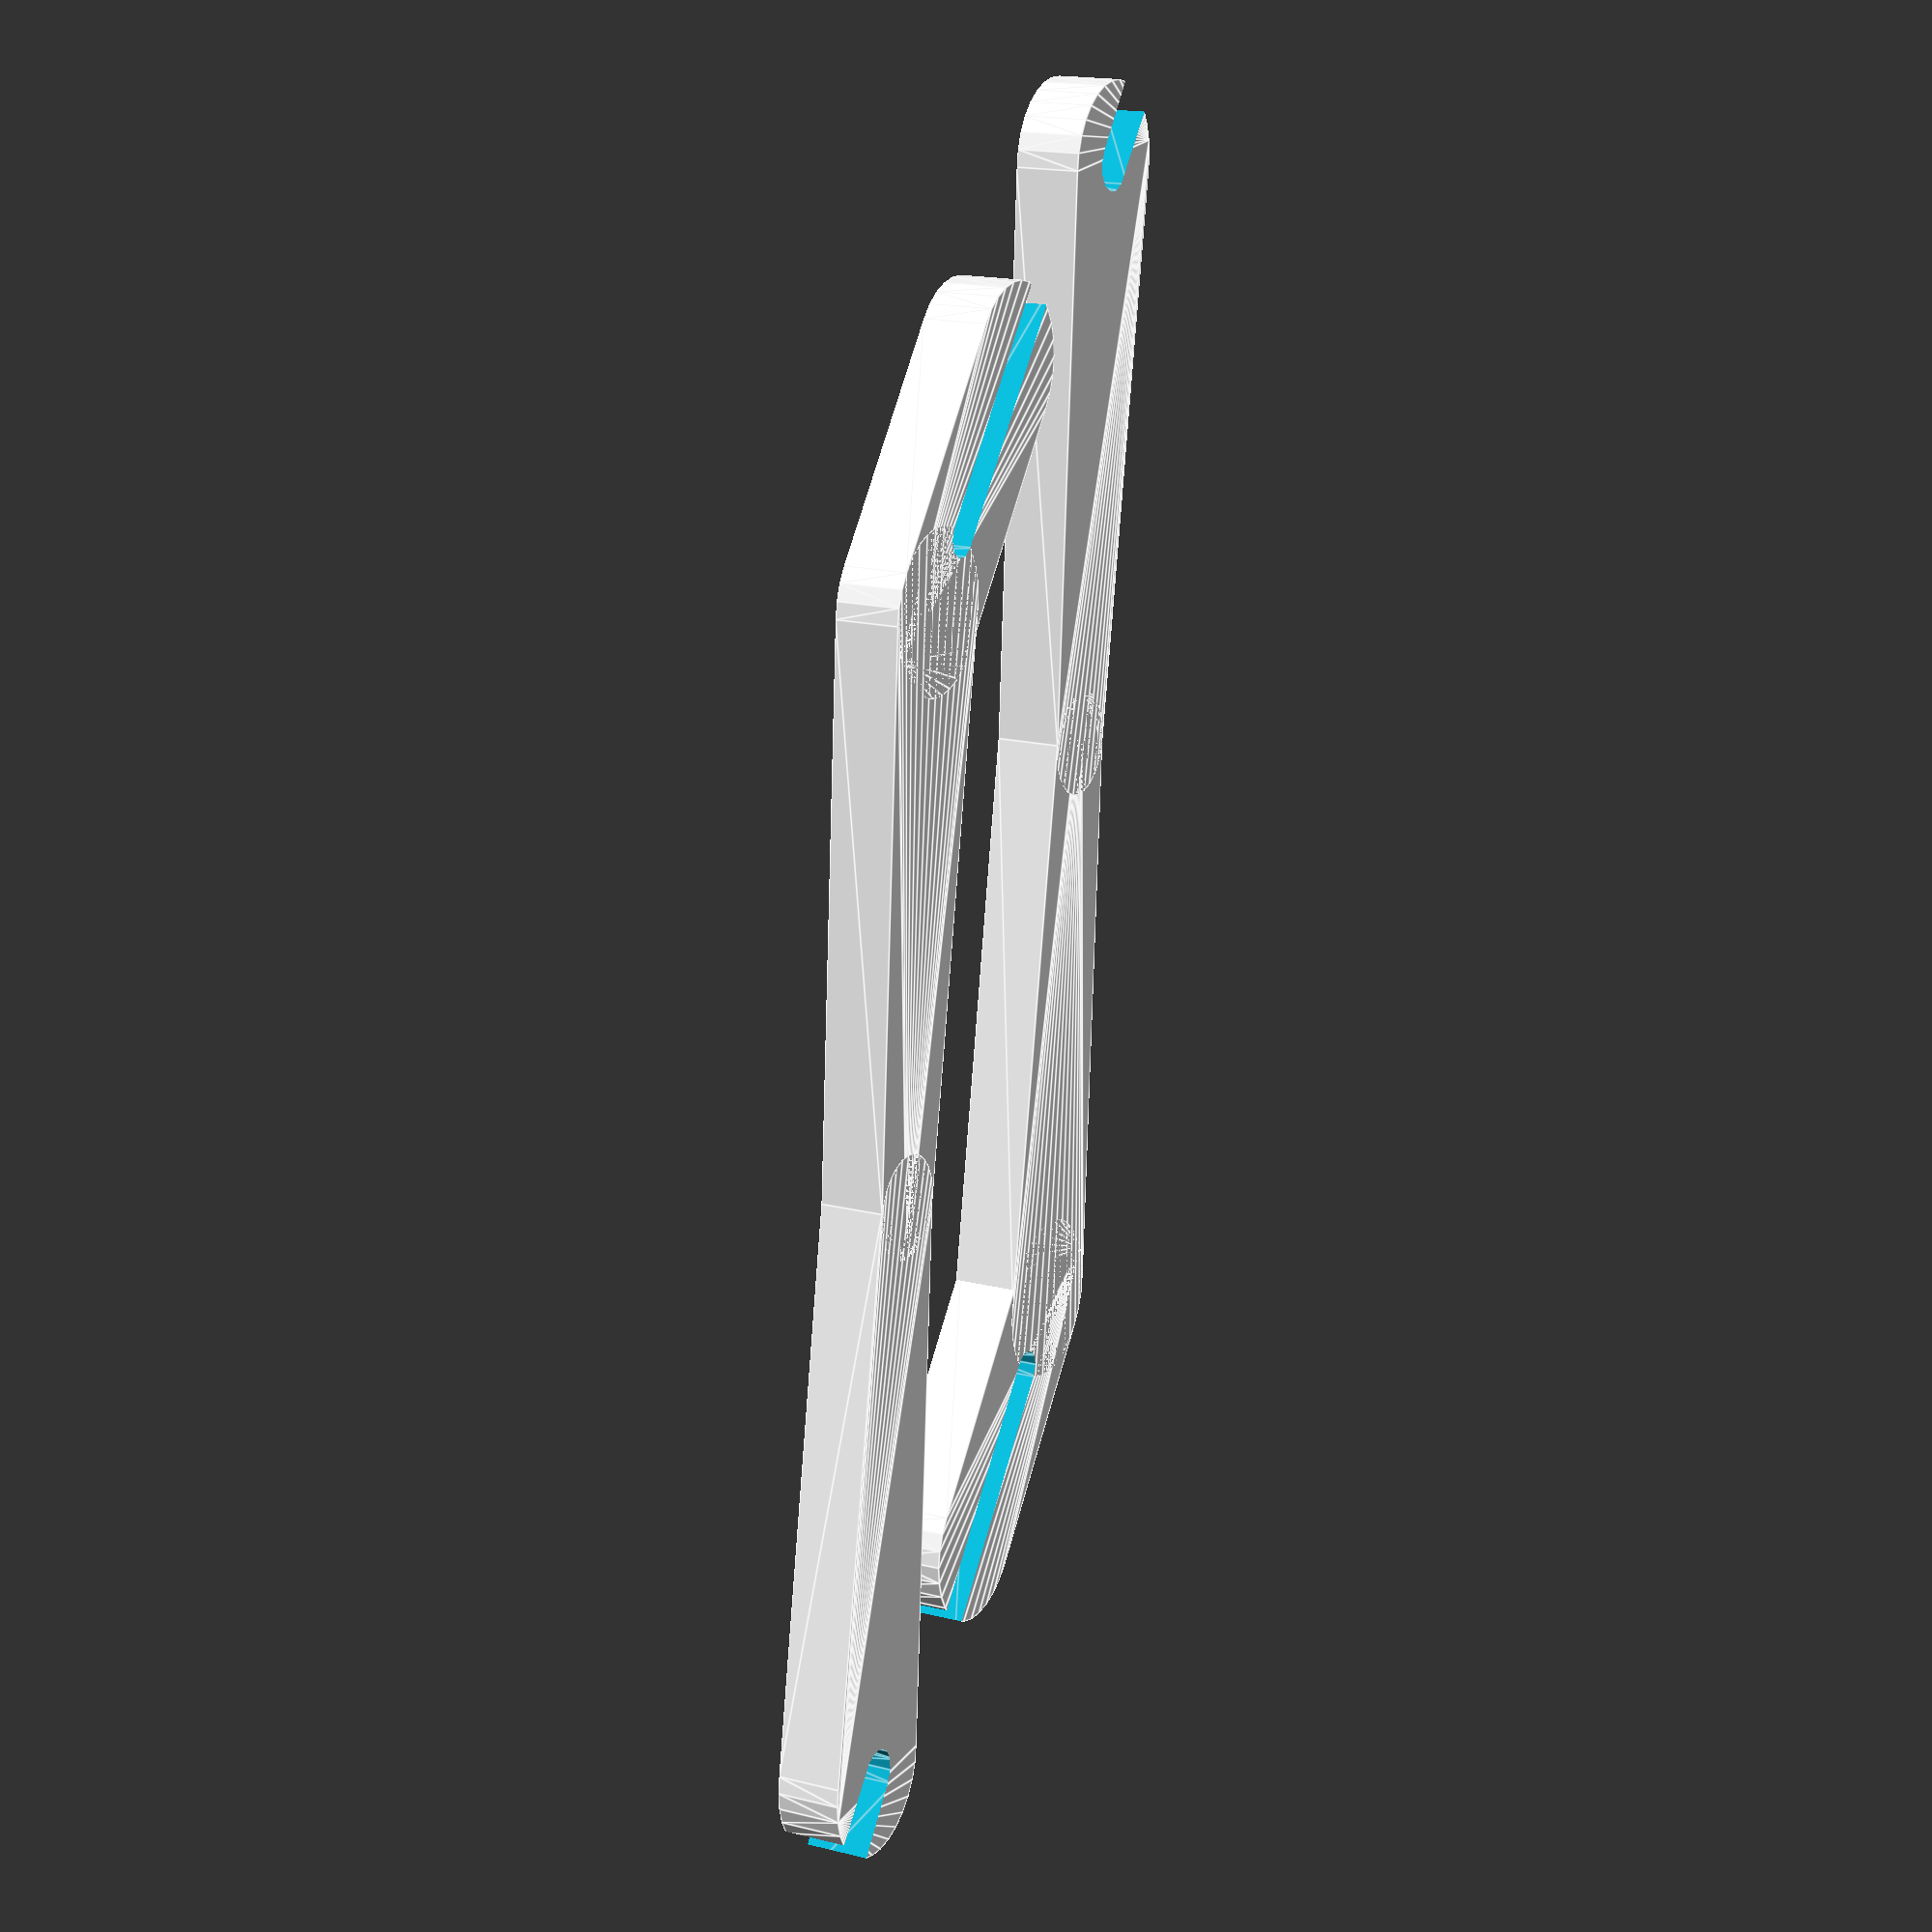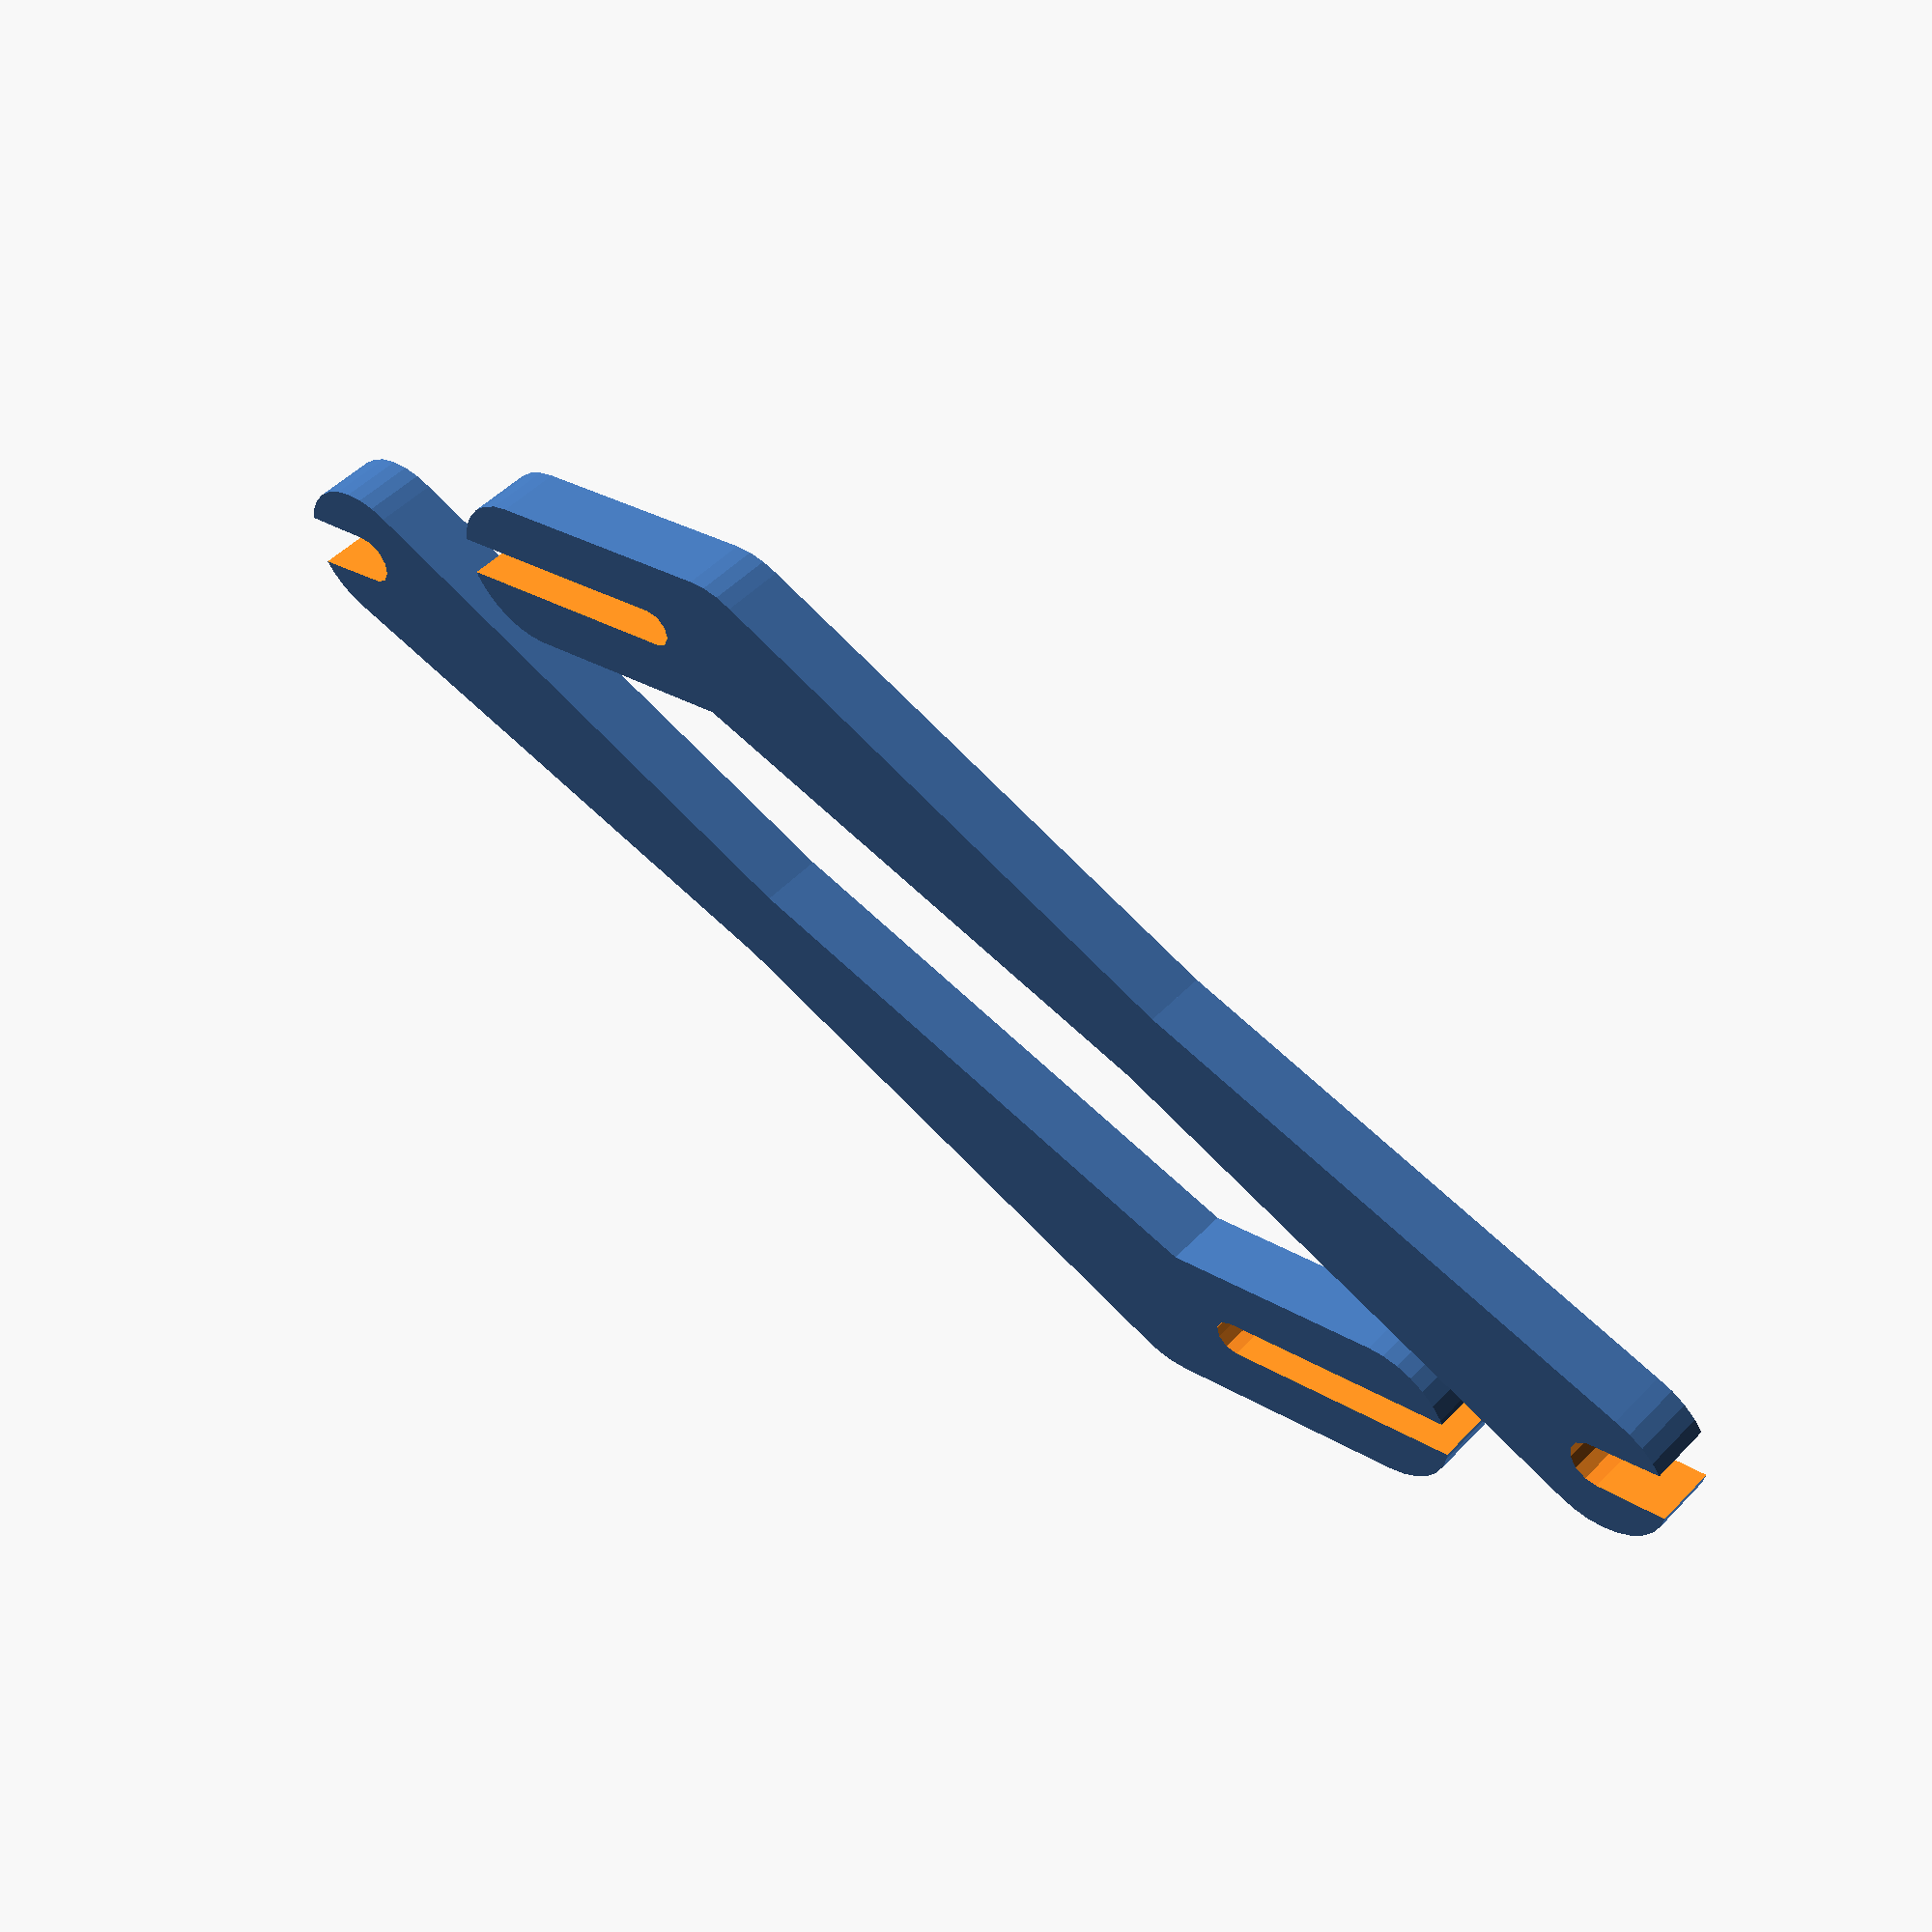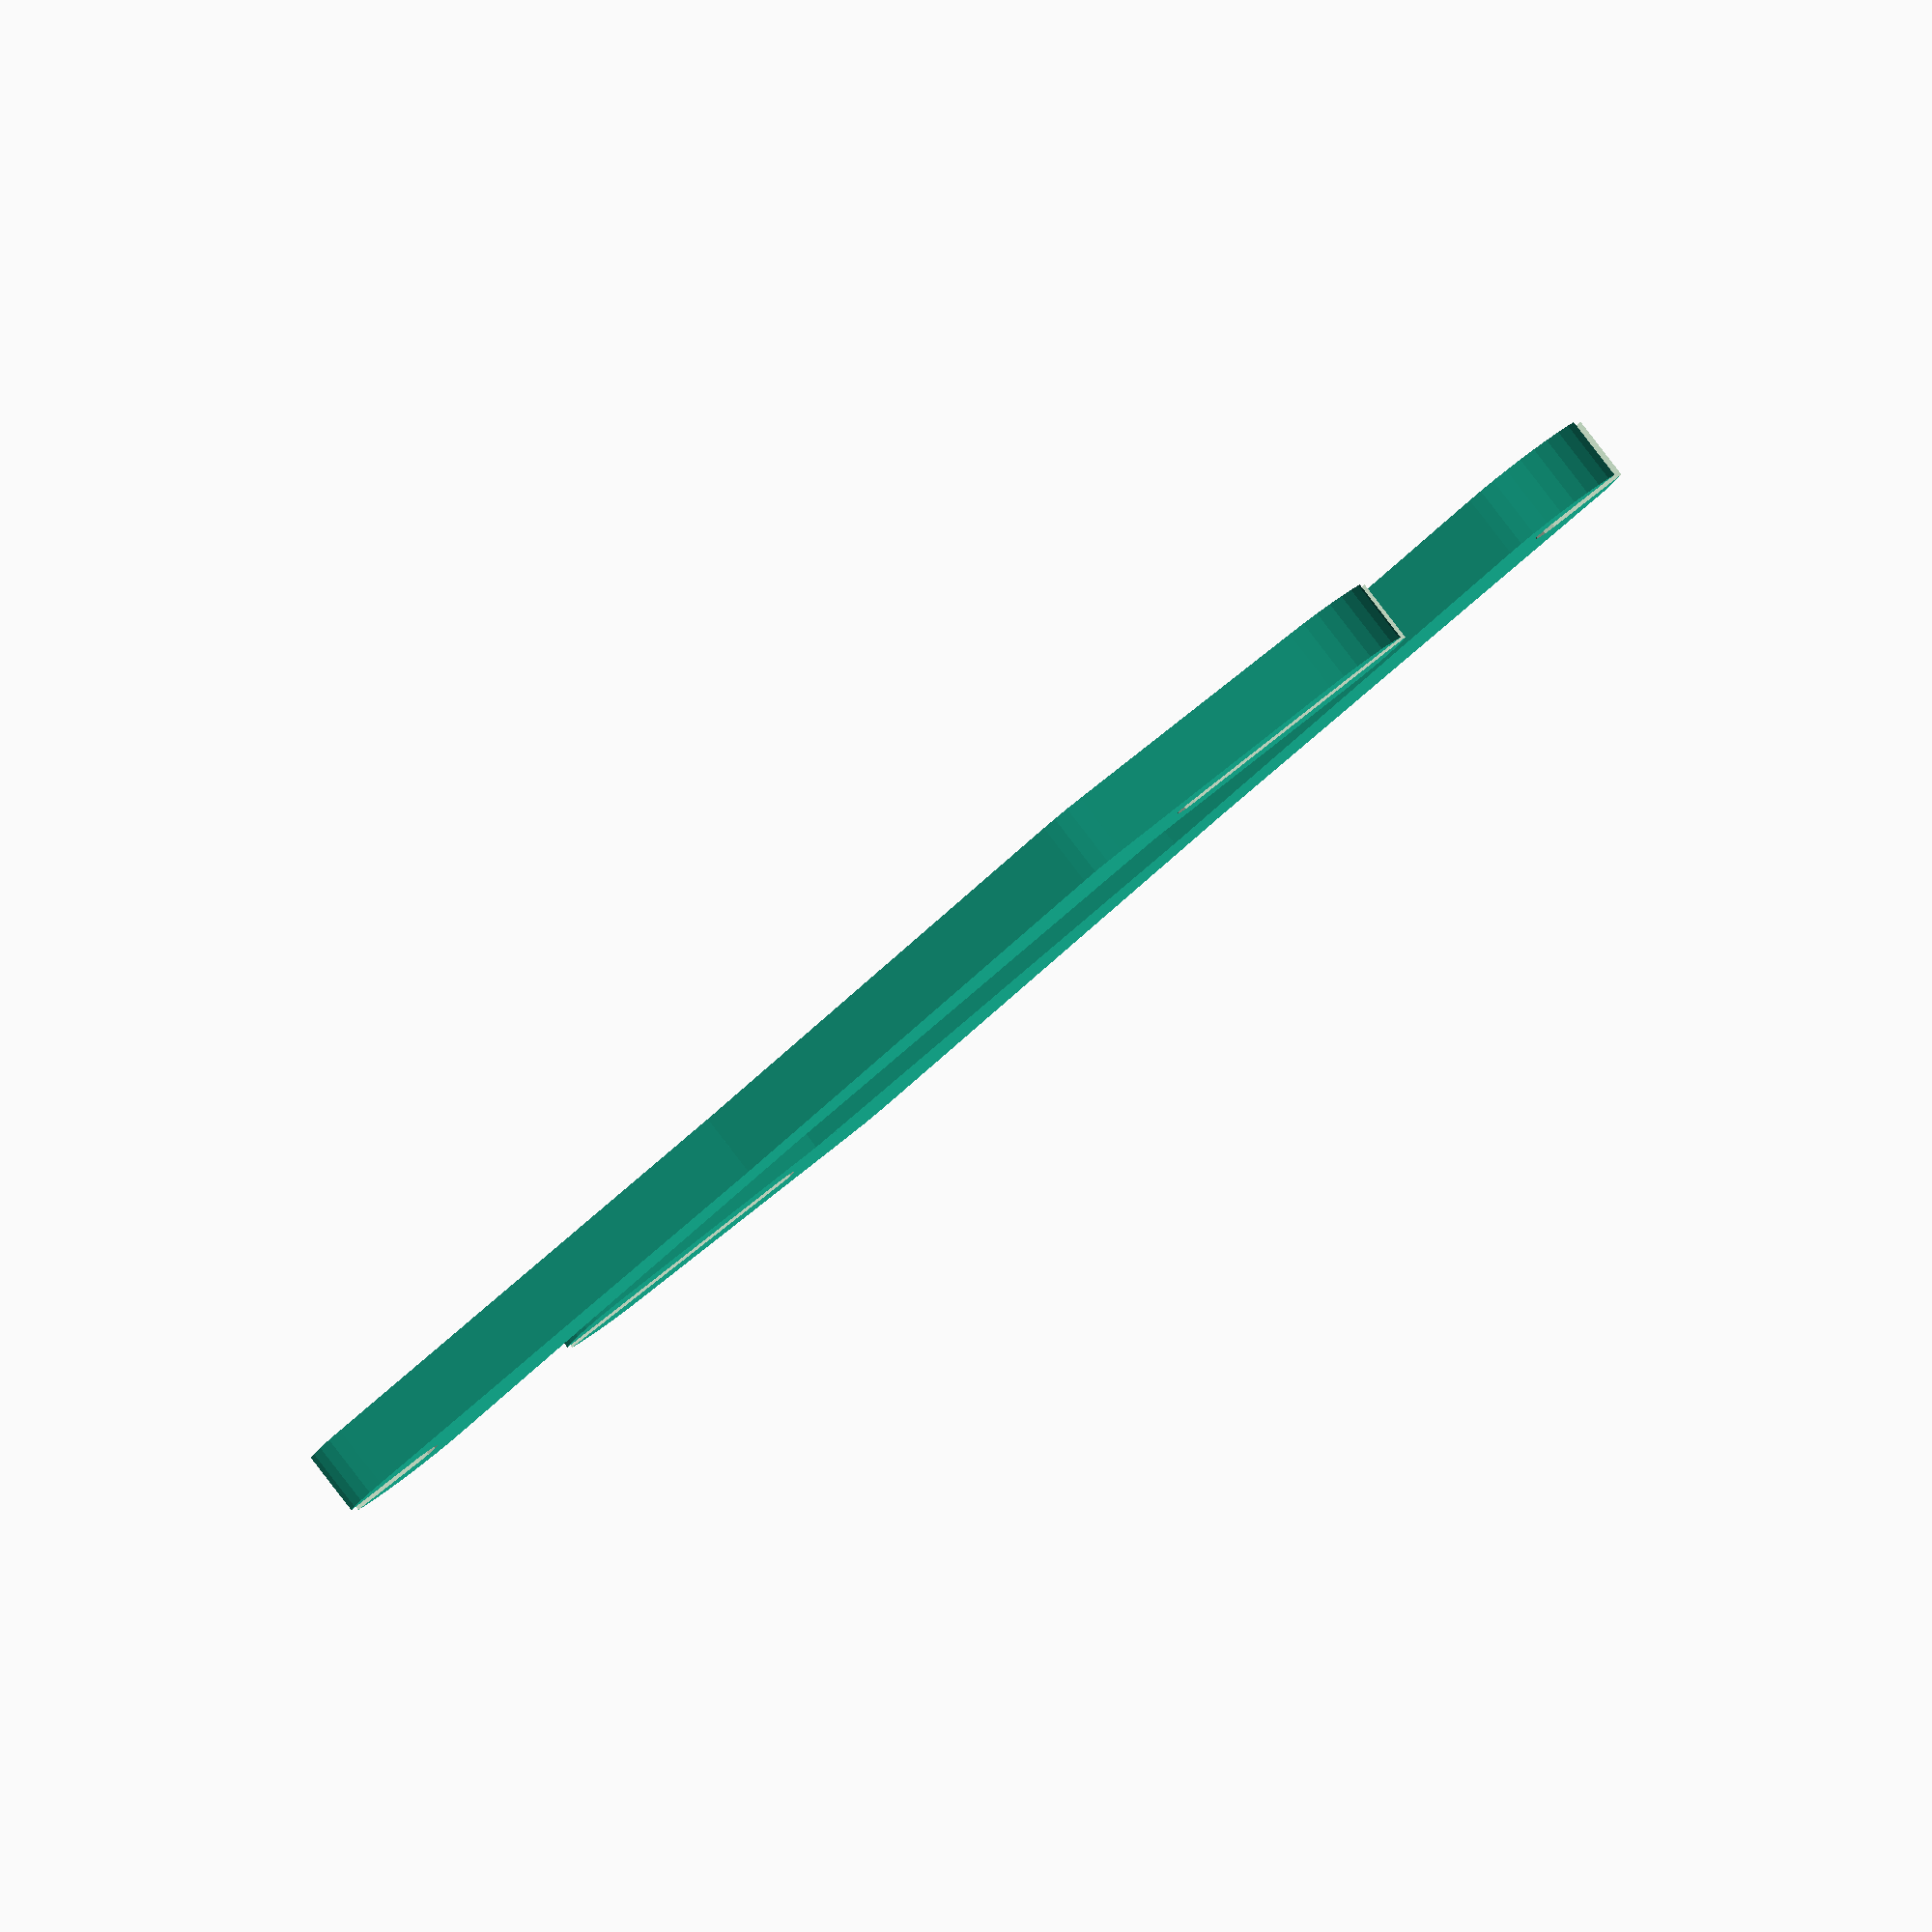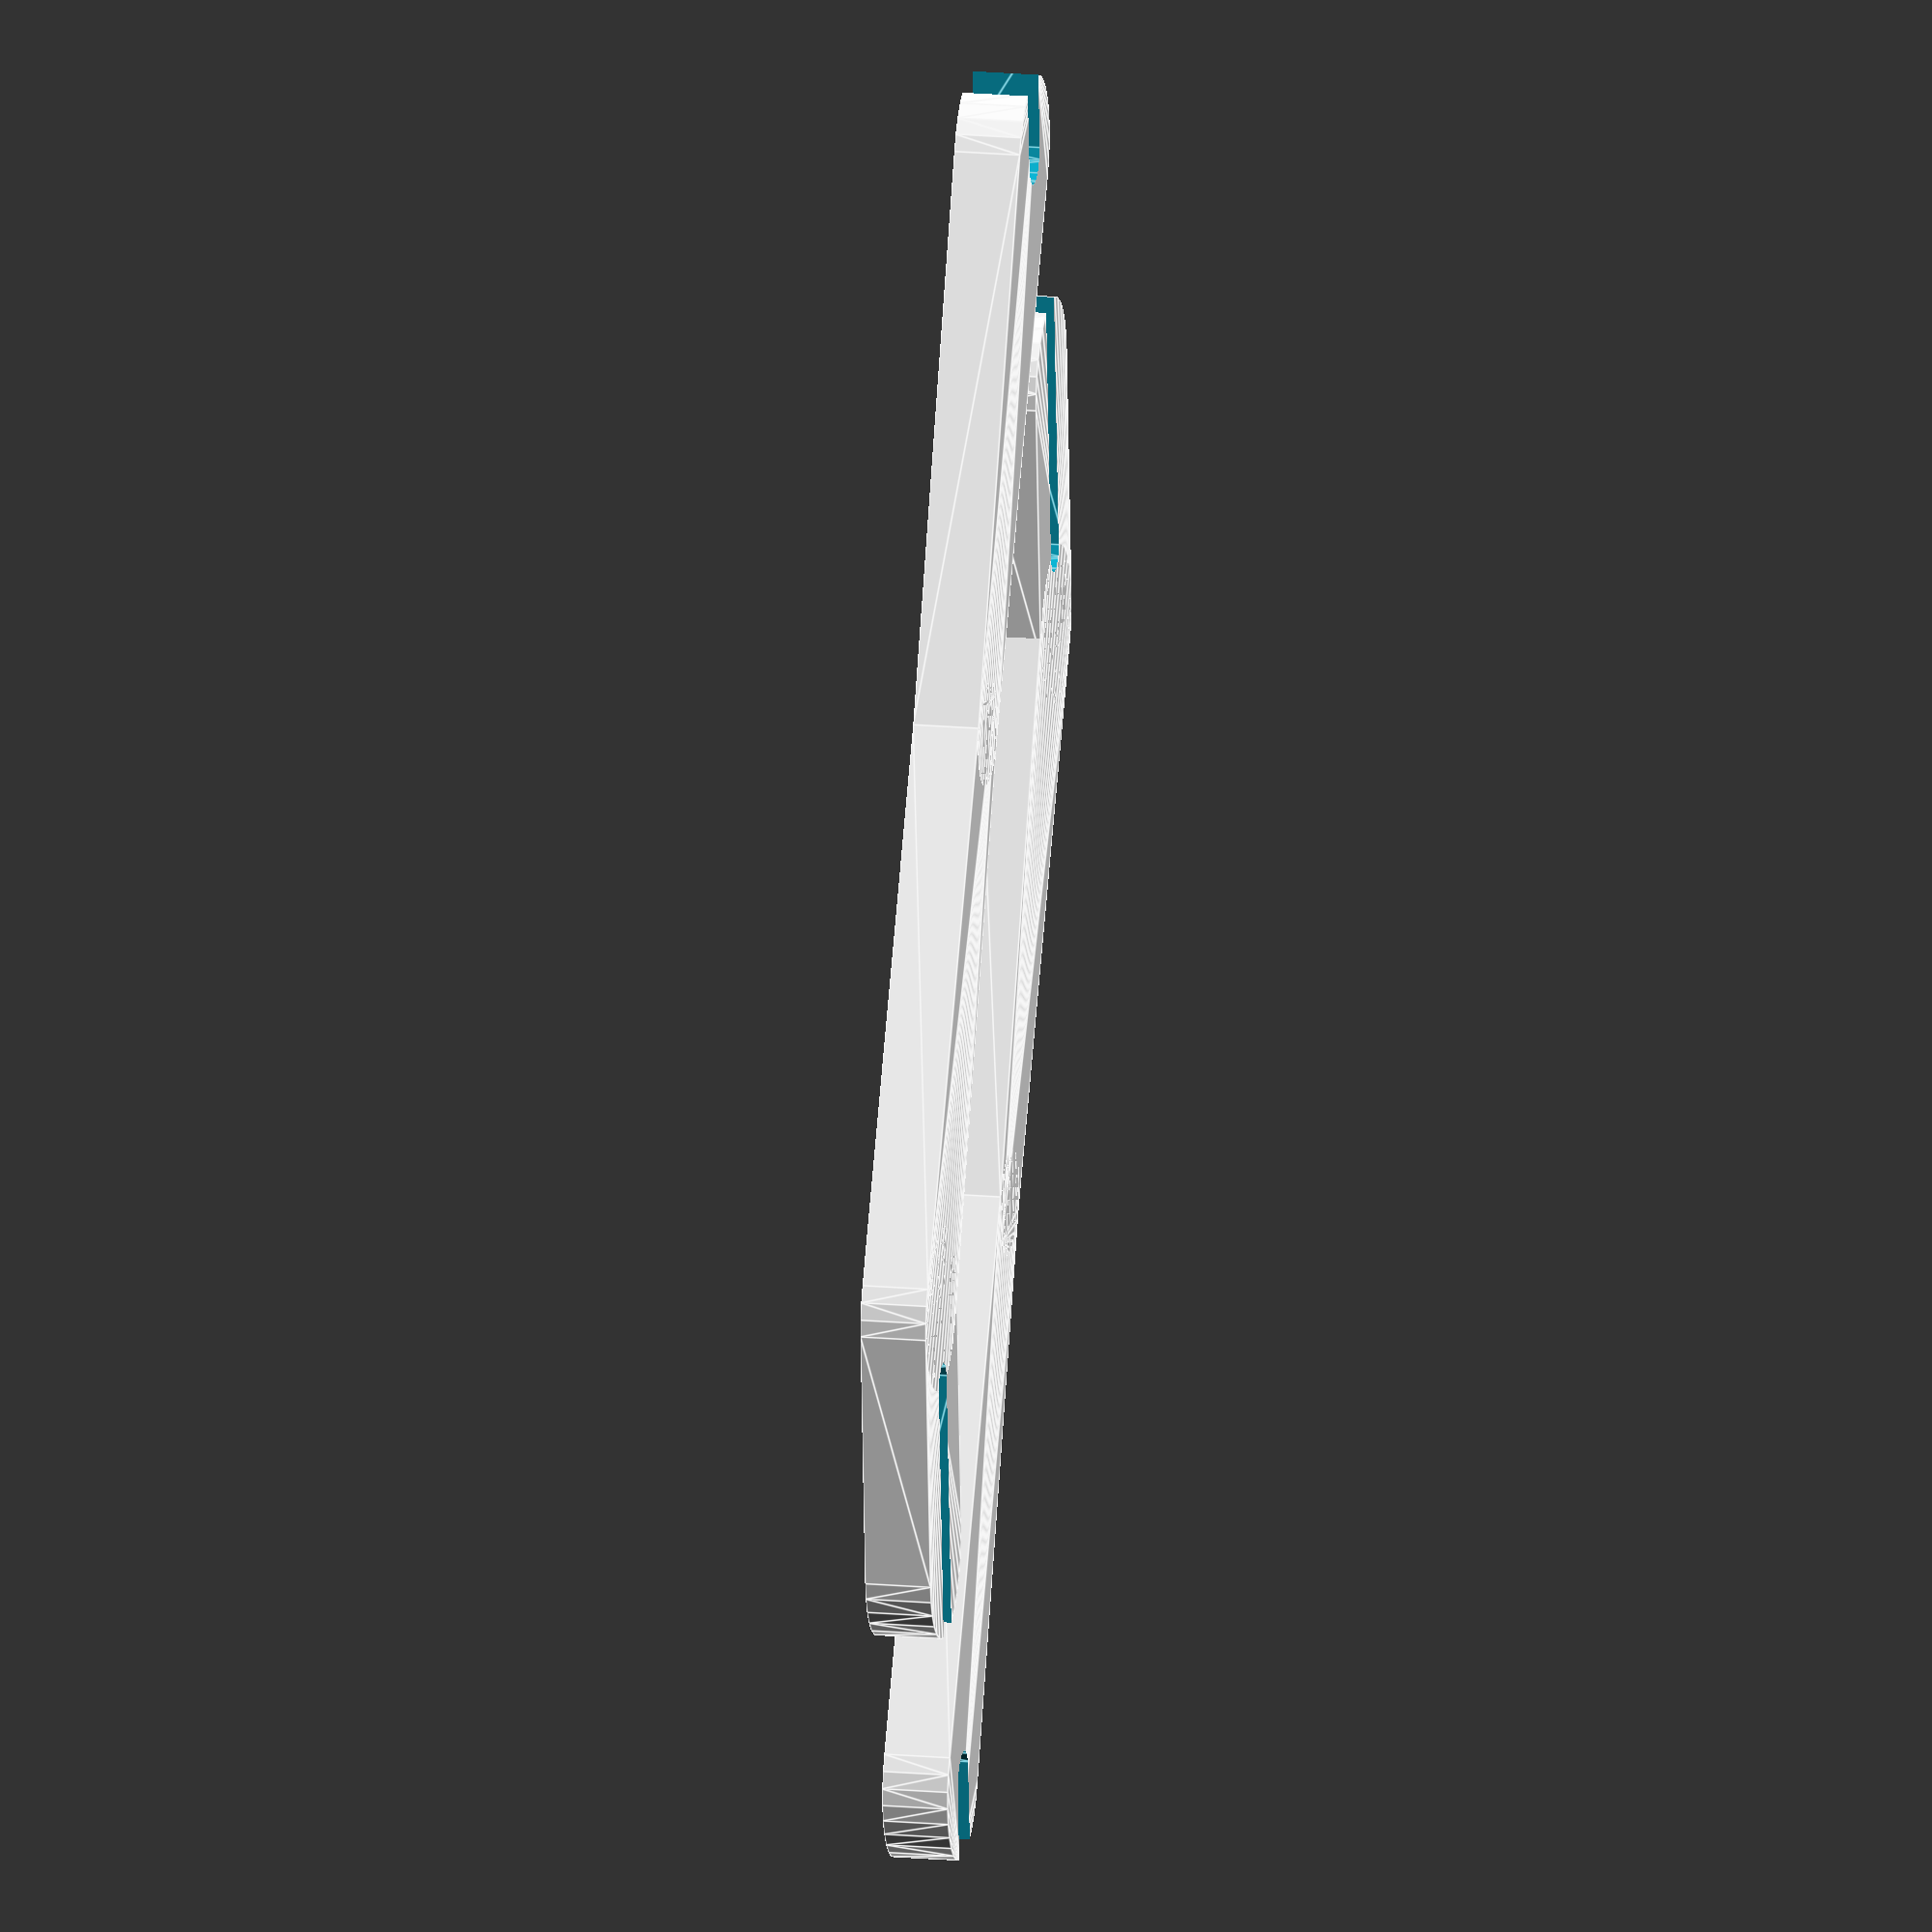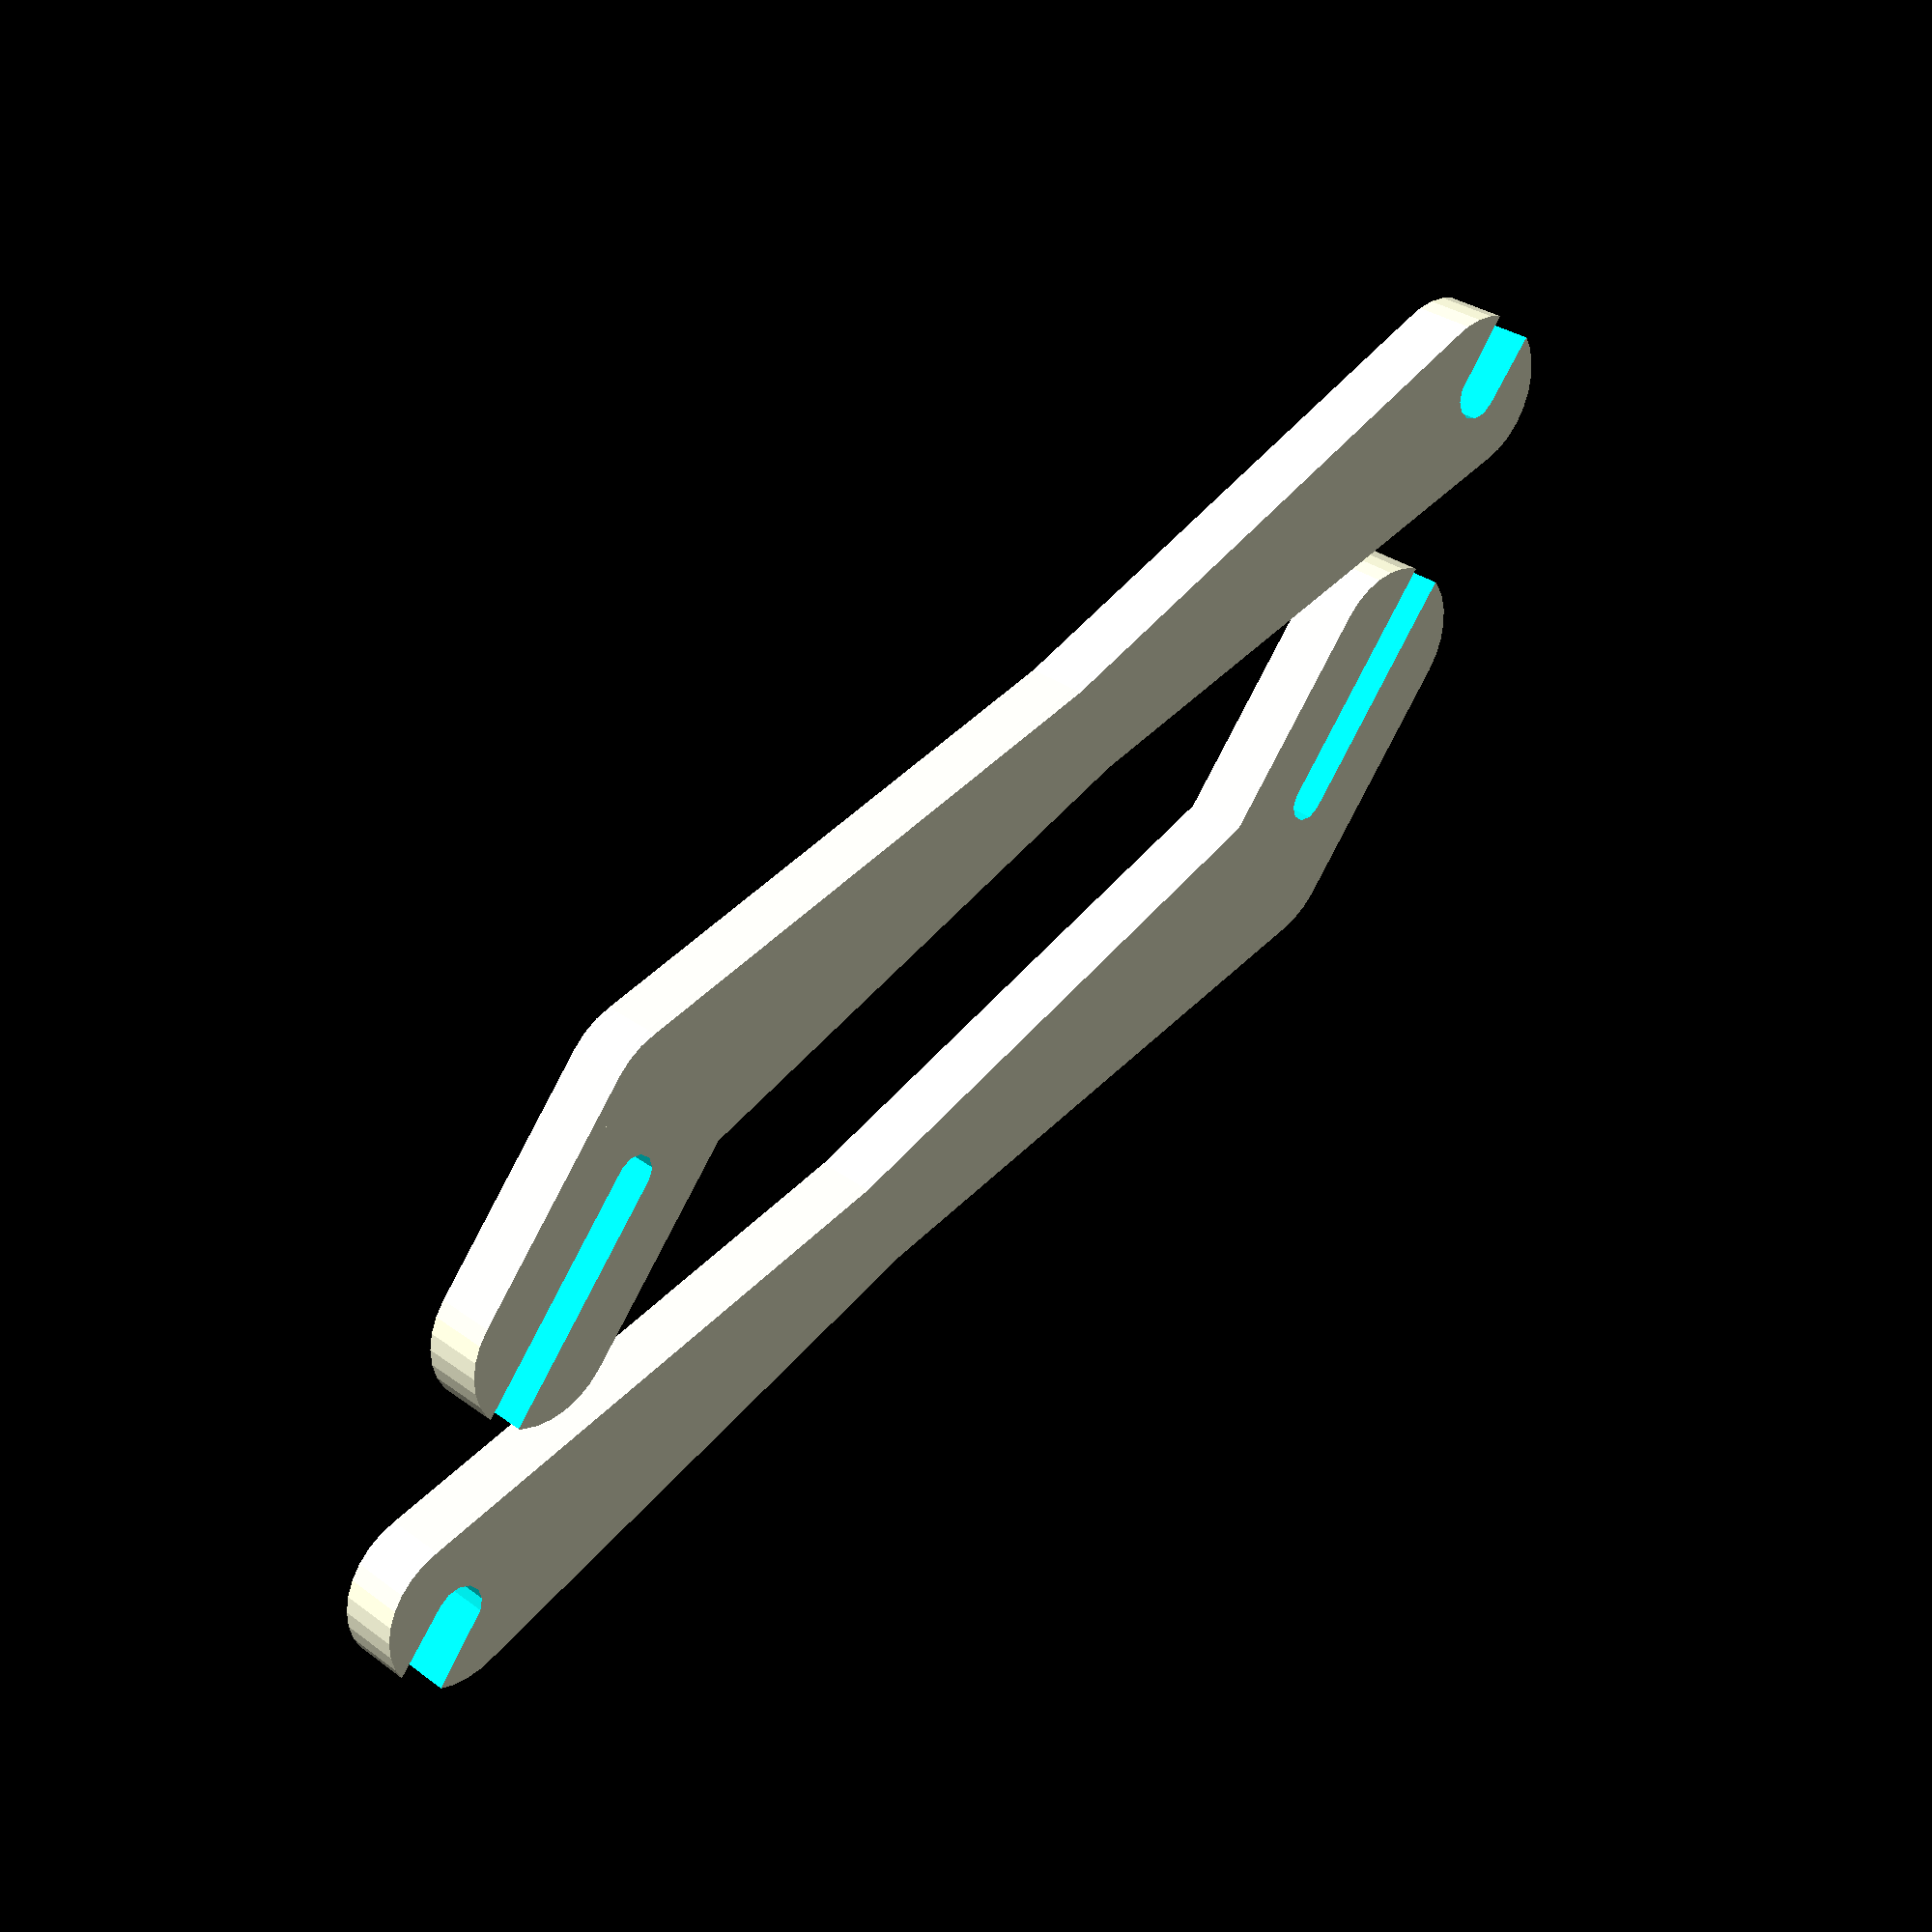
<openscad>
/**
 * i3 Spool holder
 * 
 * Created by Diego Viejo
 * 
 */

height = 10;
dist = 90;

holder();

translate([100,150,0]) rotate(180) holder();

module holder()
difference()
{
    nestedHull()
    {
        cylinder(d=25, h=height);
        translate([0,40,0]) cylinder(d=25, h=height);
        translate([dist/2,150/2+40,0]) cylinder(d=16, h=height);
        translate([dist,150+40,0]) cylinder(d=25, h=height);
        
    }
    
    hull()
    {
        translate([0, -20, -1]) cylinder(d=6.2, h=height+2);
        translate([0, 40-24/2, -1]) cylinder(d=6.2, h=height+2);
    }
    
    hull()
    {
        translate([dist, 150+40, -1]) cylinder(d=8.25, h=height+2);
        translate([dist, 170+40, -1]) cylinder(d=9, h=height+2);
    }
}

//auxiliary method
module nestedHull()
{
  for(i=[0:$children-2])
    hull()
    {
      children(i);
      children(i+1);
    }
}
</openscad>
<views>
elev=163.3 azim=142.3 roll=62.8 proj=p view=edges
elev=311.5 azim=76.2 roll=41.1 proj=p view=solid
elev=274.9 azim=278.4 roll=142.4 proj=o view=wireframe
elev=163.1 azim=354.5 roll=259.3 proj=o view=edges
elev=149.6 azim=39.3 roll=222.9 proj=p view=wireframe
</views>
